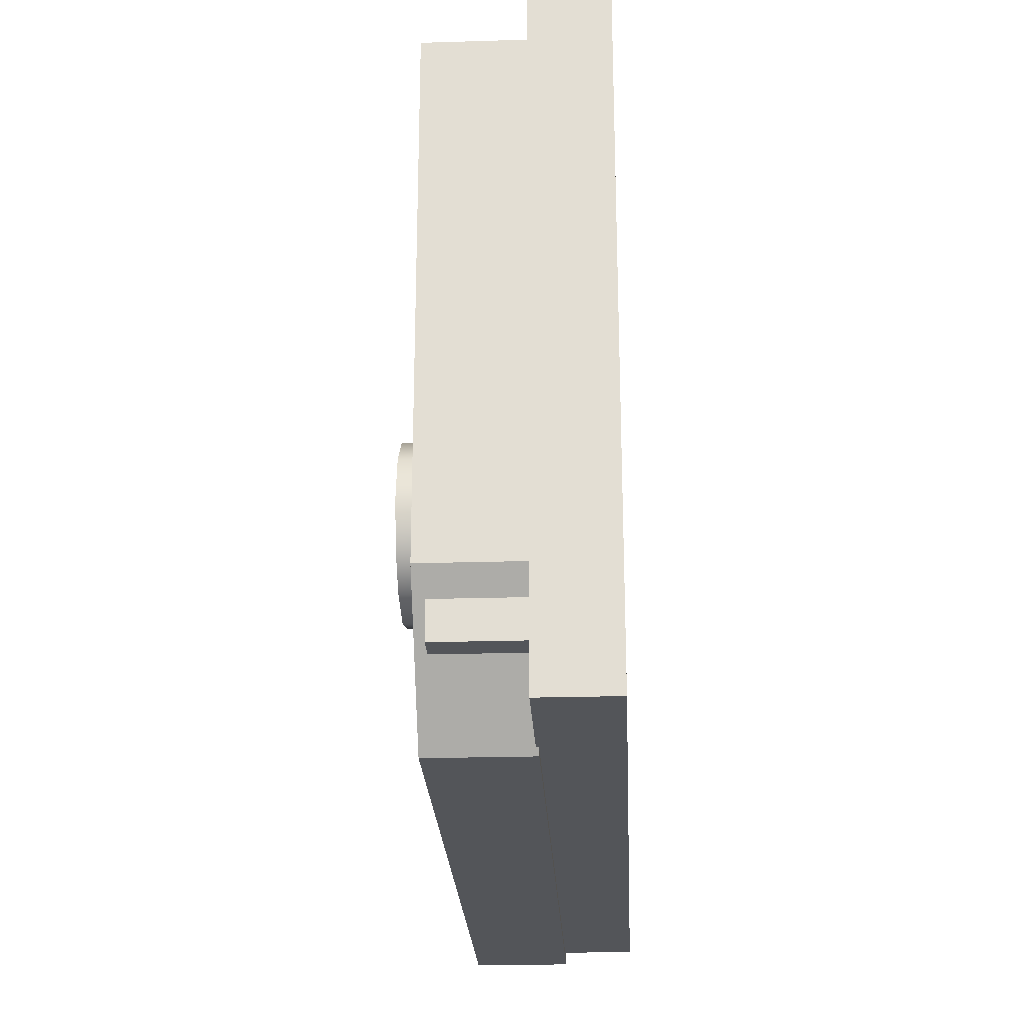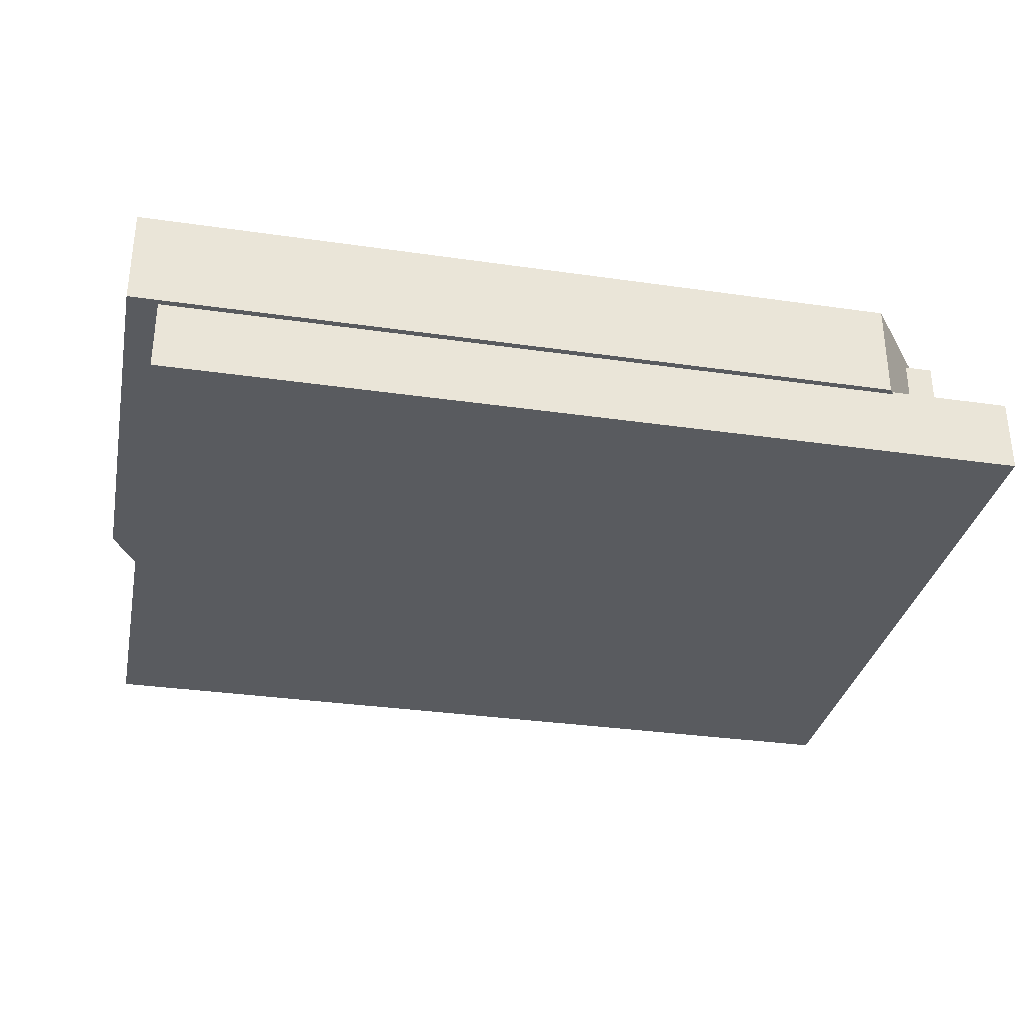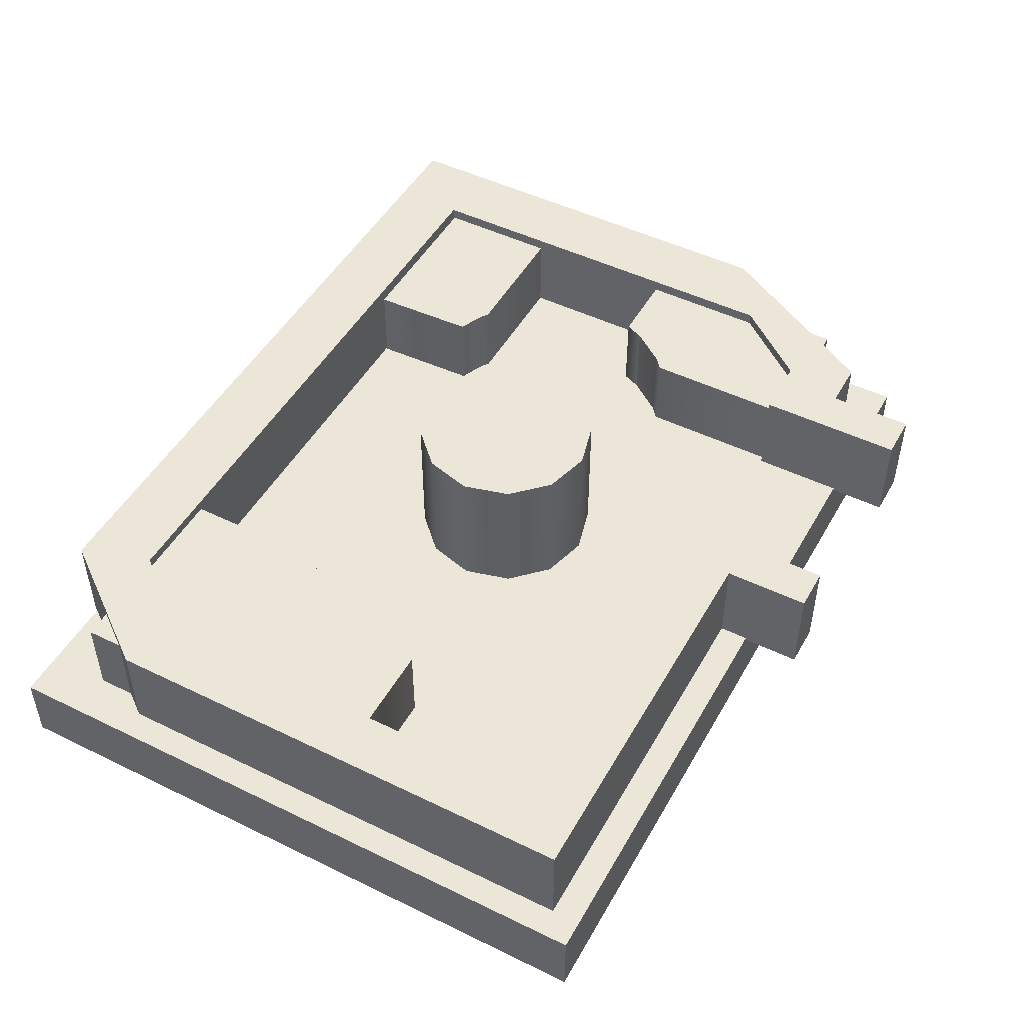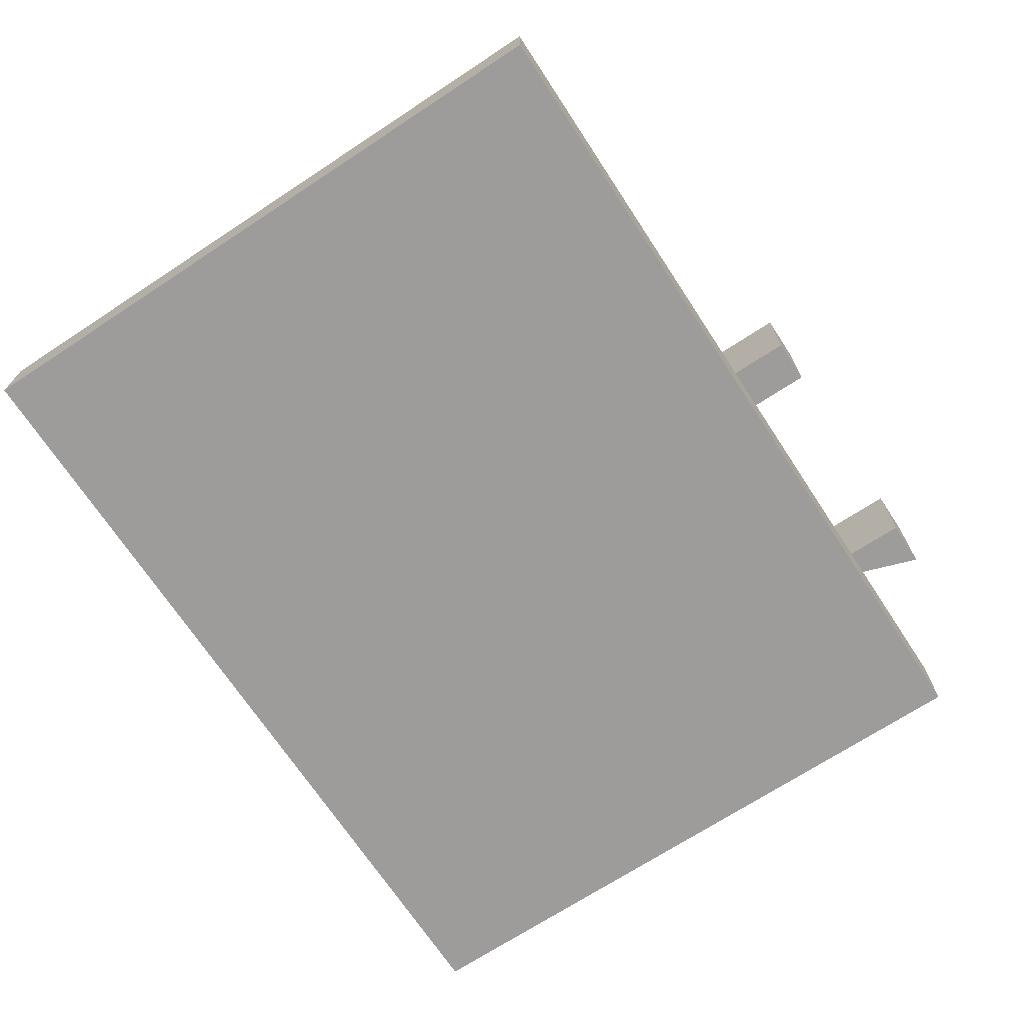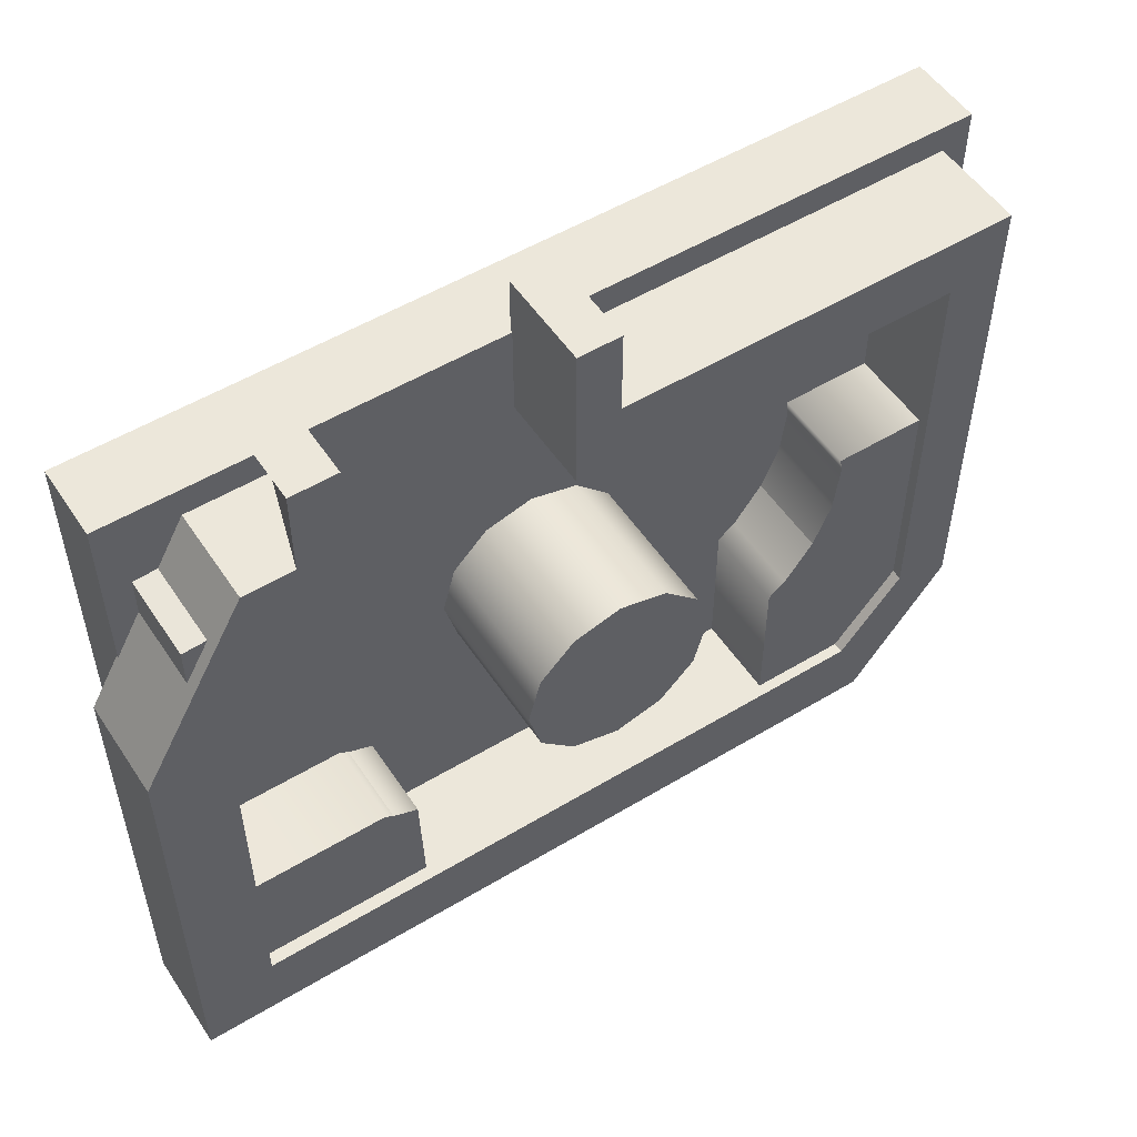
<metadata>
{"format":"obj","ext":"obj","renderer":"f3d","projection":"perspective","resolution":1024,"background":"white","views":[{"elev":-24.0,"azim":92.9,"up":"+Y"},{"elev":-32.5,"azim":-11.4,"up":"+Z"},{"elev":48.6,"azim":118.5,"up":"+Z"},{"elev":-70.0,"azim":123.3,"up":"+Z"},{"elev":52.9,"azim":-32.9,"up":"+Y"}]}
</metadata>
<code>
g Room_5_hit_box
v -1.785 2.644 -0.3448
v -2.048 3.402 0.5089
v -2.048 2.644 0.5089
v -2.048 3.402 0.5089
v -1.785 2.644 -0.3448
v -2.048 3.402 -0.3448
v -2.048 3.402 0.5089
v -1.645 3.402 -0.3448
v -1.645 3.402 0.5089
v -1.645 3.402 -0.3448
v -2.048 3.402 0.5089
v -2.048 3.402 -0.3448
v 0.1816 3.402 0.5089
v 0.5615 3.402 -0.3448
v 0.5615 3.402 0.5089
v 0.5615 3.402 -0.3448
v 0.1816 3.402 0.5089
v 0.1816 3.402 -0.3448
v 0.7134 -0.581 -0.3026
v -0.1112 -0.581 -0.3026
v 0.3011 -0.6915 -0.3026
v 1.126 0.1331 -0.3026
v 1.015 -0.2792 -0.3026
v -0.1112 0.8472 -0.3026
v -0.5235 0.1331 -0.3026
v -0.413 -0.2792 -0.3026
v -0.413 0.5454 -0.3026
v 0.7134 0.8472 -0.3026
v 0.3011 0.9577 -0.3026
v 1.015 0.5454 -0.3026
v 1.015 0.5454 -0.3026
v 0.7134 0.8472 0.9428
v 0.7134 0.8472 -0.3026
v 1.015 0.5454 0.9428
v 1.126 0.1331 -0.3026
v 1.126 0.1331 0.9428
v 1.015 -0.2792 -0.3026
v 1.015 -0.2792 0.9428
v 0.7134 -0.581 -0.3026
v 0.7134 -0.581 0.9428
v 0.3011 -0.6915 -0.3026
v 0.3011 -0.6915 0.9428
v -0.1112 -0.581 -0.3026
v -0.1112 -0.581 0.9428
v -0.413 -0.2792 -0.3026
v -0.413 -0.2792 0.9428
v -0.5235 0.1331 -0.3026
v -0.5235 0.1331 0.9428
v -0.413 0.5454 -0.3026
v -0.413 0.5454 0.9428
v -0.1112 0.8472 -0.3026
v -0.1112 0.8472 0.9428
v 0.3011 0.9577 -0.3026
v 0.3011 0.9577 0.9428
v 0.7134 0.8472 -0.3026
v 0.7134 0.8472 0.9428
v 1.126 0.1331 0.9428
v 0.7134 0.8472 0.9428
v 1.015 0.5454 0.9428
v 0.7134 -0.581 0.9428
v 1.015 -0.2792 0.9428
v -0.5235 0.1331 0.9428
v -0.1112 0.8472 0.9428
v 0.3011 0.9577 0.9428
v -0.413 0.5454 0.9428
v -0.1112 -0.581 0.9428
v -0.413 -0.2792 0.9428
v 0.3011 -0.6915 0.9428
v -3.405 -2.84 0.5089
v -2.761 1.389 0.5089
v -2.761 -2.2 0.5089
v -3.403 1.022 0.5089
v -2.761 -2.2 -0.3448
v -2.761 1.389 0.5089
v -2.761 1.389 -0.3448
v -2.761 -2.2 0.5089
v -3.403 1.022 -0.3448
v -3.405 -2.84 0.5089
v -3.405 -2.84 -0.3448
v -3.403 1.022 0.5089
v -3.403 1.022 0.5089
v -2.198 2.09 0.5089
v -2.761 1.389 0.5089
v -2.476 2.644 0.5089
v -1.646 2.09 0.5089
v -2.048 2.644 0.5089
v -1.645 3.402 0.5089
v -2.048 3.402 0.5089
v -2.761 1.389 0.5089
v -2.198 2.09 -0.3448
v -2.761 1.389 -0.3448
v -2.198 2.09 0.5089
v -3.403 1.022 -0.3448
v -2.476 2.644 0.5089
v -3.403 1.022 0.5089
v -2.476 2.644 -0.3448
v -2.198 2.09 0.5089
v -1.646 2.09 -0.3448
v -2.198 2.09 -0.3448
v -1.646 2.09 0.5089
v -2.476 2.644 -0.3448
v -2.048 2.644 0.5089
v -2.476 2.644 0.5089
v -1.785 2.644 -0.3448
v -1.785 2.644 -0.3448
v -1.645 3.402 -0.3448
v -2.048 3.402 -0.3448
v -1.646 2.09 -0.3448
v -2.198 2.09 -0.3448
v -2.476 2.644 -0.3448
v -2.761 1.389 -0.3448
v -3.403 1.022 -0.3448
v -3.405 -2.84 -0.3448
v -2.761 -2.2 -0.3448
v 3.021 -2.2 -0.3448
v 3.218 -2.84 -0.3448
v 3.575 -1.521 -0.3448
v 4.072 -1.705 -0.3448
v 3.575 2.092 -0.3448
v 4.071 2.646 -0.3448
v 0.1815 2.09 -0.3448
v 0.5614 2.644 -0.3448
v 0.1816 3.402 -0.3448
v 0.5615 3.402 -0.3448
v -1.646 2.09 0.5089
v -1.645 3.402 -0.3448
v -1.646 2.09 -0.3448
v -1.645 3.402 0.5089
v -2.761 -2.2 0.5089
v 3.218 -2.84 0.5089
v -3.405 -2.84 0.5089
v 3.01 -2.2 0.5089
v 4.072 -1.705 0.5089
v 3.575 -1.521 0.5089
v 4.071 2.646 0.5089
v 3.575 2.092 0.5089
v 0.5614 2.644 0.5089
v 0.1815 2.09 0.5089
v 0.5615 3.402 0.5089
v 0.1816 3.402 0.5089
v -2.761 -2.2 -0.3448
v 3.01 -2.2 0.5089
v -2.761 -2.2 0.5089
v 3.021 -2.2 -0.3448
v -3.405 -2.84 0.5089
v 3.218 -2.84 -0.3448
v -3.405 -2.84 -0.3448
v 3.218 -2.84 0.5089
v 3.021 -2.2 -0.3448
v 3.575 -1.521 0.5089
v 3.01 -2.2 0.5089
v 3.575 -1.521 -0.3448
v 3.218 -2.84 0.5089
v 4.072 -1.705 -0.3448
v 3.218 -2.84 -0.3448
v 4.072 -1.705 0.5089
v 3.575 -1.521 -0.3448
v 3.575 2.092 0.5089
v 3.575 -1.521 0.5089
v 3.575 2.092 -0.3448
v 4.072 -1.705 0.5089
v 4.071 2.646 -0.3448
v 4.072 -1.705 -0.3448
v 4.071 2.646 0.5089
v 3.575 2.092 -0.3448
v 0.1815 2.09 0.5089
v 3.575 2.092 0.5089
v 0.1815 2.09 -0.3448
v 4.071 2.646 0.5089
v 0.5614 2.644 -0.3448
v 4.071 2.646 -0.3448
v 0.5614 2.644 0.5089
v 0.1815 2.09 -0.3448
v 0.1816 3.402 0.5089
v 0.1815 2.09 0.5089
v 0.1816 3.402 -0.3448
v 0.5614 2.644 0.5089
v 0.5615 3.402 -0.3448
v 0.5614 2.644 -0.3448
v 0.5615 3.402 0.5089
v -3.146 -2.785 -0.3225
v 4.313 2.897 -0.3225
v 4.313 -2.785 -0.3225
v -3.146 2.897 -0.3225
v -3.146 -2.785 -0.9668
v 4.313 2.897 -0.9668
v -3.146 2.897 -0.9668
v 4.313 -2.785 -0.9668
v -3.146 -2.785 -0.3225
v 4.313 -2.785 -0.9668
v -3.146 -2.785 -0.9668
v 4.313 -2.785 -0.3225
v 4.313 -2.785 -0.3225
v 4.313 2.897 -0.9668
v 4.313 -2.785 -0.9668
v 4.313 2.897 -0.3225
v 4.313 2.897 -0.3225
v -3.146 2.897 -0.9668
v 4.313 2.897 -0.9668
v -3.146 2.897 -0.3225
v -3.146 2.897 -0.3225
v -3.146 -2.785 -0.9668
v -3.146 2.897 -0.9668
v -3.146 -2.785 -0.3225
v 2.783 -2.231 -0.3448
v 2.185 -0.8961 -0.3448
v 2.185 -2.231 -0.3448
v 2.783 -0.8961 -0.3448
v 2.337 -0.7819 -0.3448
v 3.917 -0.8961 -0.3448
v 3.917 -2.231 -0.3448
v 3.917 0.5136 -0.3448
v 2.763 -0.707 -0.3448
v 2.846 -0.2883 -0.3448
v 2.591 -0.4383 -0.3448
v 2.751 -0.05941 -0.3448
v 2.85 0.2595 -0.3448
v 2.783 0.5136 -0.3448
v 2.802 0.374 -0.3448
v 2.185 -0.8961 0.4149
v 2.783 -2.231 0.4149
v 2.185 -2.231 0.4149
v 2.783 -0.8961 0.4149
v 3.917 -2.231 0.4149
v 3.917 -0.8961 0.4149
v 2.337 -0.7819 0.4149
v 3.917 0.5136 0.4149
v 2.763 -0.707 0.4149
v 2.591 -0.4383 0.4149
v 2.751 -0.05941 0.4149
v 2.846 -0.2883 0.4149
v 2.802 0.374 0.4149
v 2.85 0.2595 0.4149
v 2.783 0.5136 0.4149
v 2.185 -2.231 0.4149
v 2.783 -2.231 -0.3448
v 2.185 -2.231 -0.3448
v 2.783 -2.231 0.4149
v 3.917 -2.231 -0.3448
v 3.917 -2.231 0.4149
v 3.917 -2.231 0.4149
v 3.917 -0.8961 -0.3448
v 3.917 -2.231 -0.3448
v 3.917 -0.8961 0.4149
v 3.917 0.5136 -0.3448
v 3.917 0.5136 0.4149
v 3.917 0.5136 0.4149
v 2.783 0.5136 -0.3448
v 3.917 0.5136 -0.3448
v 2.783 0.5136 0.4149
v 2.802 0.374 -0.3448
v 2.802 0.374 0.4149
v 2.751 -0.05941 -0.3448
v 2.751 -0.05941 0.4149
v 2.591 -0.4383 -0.3448
v 2.591 -0.4383 0.4149
v 2.591 -0.4383 0.4149
v 2.337 -0.7819 -0.3448
v 2.591 -0.4383 -0.3448
v 2.337 -0.7819 0.4149
v 2.185 -0.8961 -0.3448
v 2.185 -0.8961 0.4149
v 2.185 -2.231 -0.3448
v 2.185 -2.231 0.4149
v -1.526 -2.189 -0.3448
v -2.87 -1.245 -0.3448
v -2.84 -2.189 -0.3448
v -1.556 -1.245 -0.3448
v -2.87 -1.101 -0.3448
v -1.556 -1.101 -0.3448
v -1.482 -1.152 -0.3448
v -1.261 -1.245 -0.3448
v -1.232 -2.189 -0.3448
v -2.87 -1.245 0.4034
v -1.526 -2.189 0.4034
v -2.84 -2.189 0.4034
v -1.556 -1.245 0.4034
v -1.232 -2.189 0.4034
v -2.87 -1.101 0.4034
v -1.261 -1.245 0.4034
v -1.556 -1.101 0.4034
v -1.482 -1.152 0.4034
v -2.84 -2.189 0.4034
v -1.526 -2.189 -0.3448
v -2.84 -2.189 -0.3448
v -1.526 -2.189 0.4034
v -1.232 -2.189 -0.3448
v -1.232 -2.189 0.4034
v -1.232 -2.189 0.4034
v -1.261 -1.245 -0.3448
v -1.232 -2.189 -0.3448
v -1.261 -1.245 0.4034
v -1.482 -1.152 -0.3448
v -1.482 -1.152 0.4034
v -1.482 -1.152 0.4034
v -1.556 -1.101 -0.3448
v -1.482 -1.152 -0.3448
v -1.556 -1.101 0.4034
v -2.87 -1.101 -0.3448
v -2.87 -1.101 0.4034
v -2.87 -1.101 0.4034
v -2.87 -1.245 -0.3448
v -2.87 -1.101 -0.3448
v -2.87 -1.245 0.4034
v -2.84 -2.189 -0.3448
v -2.84 -2.189 0.4034
v -2.923 0.5889 -0.3448
v -1.844 2.263 -0.3448
v -2.923 2.206 -0.3448
v -2.099 0.8482 -0.3448
v -1.7 2.263 -0.3448
v -2.099 0.2945 -0.3448
v -2.923 0.2945 -0.3448
v -2.027 0.4601 -0.3448
v -1.801 0.764 -0.3448
v -1.837 0.958 -0.3448
v -1.7 0.8482 -0.3448
v -1.844 2.263 0.4034
v -2.923 0.5889 0.4034
v -2.923 2.206 0.4034
v -2.099 0.8482 0.4034
v -2.923 0.2945 0.4034
v -2.099 0.2945 0.4034
v -2.027 0.4601 0.4034
v -1.7 2.263 0.4034
v -1.801 0.764 0.4034
v -1.837 0.958 0.4034
v -1.7 0.8482 0.4034
v -2.923 2.206 0.4034
v -2.923 0.5889 -0.3448
v -2.923 2.206 -0.3448
v -2.923 0.5889 0.4034
v -2.923 0.2945 -0.3448
v -2.923 0.2945 0.4034
v -2.923 0.2945 0.4034
v -2.099 0.2945 -0.3448
v -2.923 0.2945 -0.3448
v -2.099 0.2945 0.4034
v -2.027 0.4601 -0.3448
v -2.027 0.4601 0.4034
v -2.027 0.4601 0.4034
v -1.801 0.764 -0.3448
v -2.027 0.4601 -0.3448
v -1.801 0.764 0.4034
v -1.7 0.8482 -0.3448
v -1.7 0.8482 0.4034
v -1.7 2.263 -0.3448
v -1.7 2.263 0.4034
v -1.7 2.263 0.4034
v -1.844 2.263 -0.3448
v -1.7 2.263 -0.3448
v -1.844 2.263 0.4034
v -2.923 2.206 -0.3448
v -2.923 2.206 0.4034
g Room_5_hit_box_0
f 3 2 1
f 6 5 4
f 9 8 7
f 12 11 10
f 15 14 13
f 18 17 16
f 21 20 19
f 20 22 19
f 19 22 23
f 24 22 20
f 25 24 20
f 26 25 20
f 27 24 25
f 28 22 24
f 29 28 24
f 30 22 28
f 33 32 31
f 34 31 32
f 31 34 35
f 36 35 34
f 35 36 37
f 38 37 36
f 37 38 39
f 40 39 38
f 39 40 41
f 42 41 40
f 41 42 43
f 44 43 42
f 43 44 45
f 46 45 44
f 45 46 47
f 48 47 46
f 47 48 49
f 50 49 48
f 49 50 51
f 52 51 50
f 51 52 53
f 54 53 52
f 53 54 55
f 56 55 54
f 59 58 57
f 58 60 57
f 57 60 61
f 62 60 58
f 63 62 58
f 64 63 58
f 65 62 63
f 66 60 62
f 67 66 62
f 68 60 66
f 71 70 69
f 72 69 70
f 75 74 73
f 76 73 74
f 79 78 77
f 80 77 78
f 83 82 81
f 84 81 82
f 82 85 84
f 86 84 85
f 85 87 86
f 88 86 87
f 91 90 89
f 92 89 90
f 95 94 93
f 96 93 94
f 99 98 97
f 100 97 98
f 103 102 101
f 104 101 102
f 107 106 105
f 108 105 106
f 108 109 105
f 110 105 109
f 109 111 110
f 112 110 111
f 112 111 113
f 114 113 111
f 114 115 113
f 116 113 115
f 115 117 116
f 118 116 117
f 117 119 118
f 120 118 119
f 119 121 120
f 122 120 121
f 121 123 122
f 124 122 123
f 127 126 125
f 128 125 126
f 131 130 129
f 132 129 130
f 130 133 132
f 134 132 133
f 133 135 134
f 136 134 135
f 135 137 136
f 138 136 137
f 137 139 138
f 140 138 139
f 143 142 141
f 144 141 142
f 147 146 145
f 148 145 146
f 151 150 149
f 152 149 150
f 155 154 153
f 156 153 154
f 159 158 157
f 160 157 158
f 163 162 161
f 164 161 162
f 167 166 165
f 168 165 166
f 171 170 169
f 172 169 170
f 175 174 173
f 176 173 174
f 179 178 177
f 180 177 178
f 183 182 181
f 184 181 182
f 187 186 185
f 188 185 186
f 191 190 189
f 192 189 190
f 195 194 193
f 196 193 194
f 199 198 197
f 200 197 198
f 203 202 201
f 204 201 202
f 207 206 205
f 208 205 206
f 206 209 208
f 208 210 205
f 211 205 210
f 210 208 212
f 213 208 209
f 208 213 212
f 214 213 209
f 213 214 212
f 215 214 209
f 216 214 215
f 214 217 212
f 214 216 217
f 212 217 218
f 219 217 216
f 218 217 219
f 222 221 220
f 223 220 221
f 221 224 223
f 225 223 224
f 220 223 226
f 227 223 225
f 228 226 223
f 228 223 227
f 226 228 229
f 229 228 230
f 228 231 230
f 231 228 227
f 230 231 232
f 233 231 227
f 233 232 231
f 234 233 227
f 232 233 234
f 237 236 235
f 238 235 236
f 236 239 238
f 240 238 239
f 243 242 241
f 244 241 242
f 242 245 244
f 246 244 245
f 249 248 247
f 250 247 248
f 248 251 250
f 252 250 251
f 251 253 252
f 254 252 253
f 253 255 254
f 256 254 255
f 259 258 257
f 260 257 258
f 258 261 260
f 262 260 261
f 261 263 262
f 264 262 263
f 267 266 265
f 268 265 266
f 266 269 268
f 270 268 269
f 270 271 268
f 272 268 271
f 268 272 265
f 273 265 272
f 276 275 274
f 277 274 275
f 275 278 277
f 274 277 279
f 280 277 278
f 281 279 277
f 280 282 277
f 281 277 282
f 285 284 283
f 286 283 284
f 284 287 286
f 288 286 287
f 291 290 289
f 292 289 290
f 290 293 292
f 294 292 293
f 297 296 295
f 298 295 296
f 296 299 298
f 300 298 299
f 303 302 301
f 304 301 302
f 302 305 304
f 306 304 305
f 309 308 307
f 310 307 308
f 311 310 308
f 310 312 307
f 313 307 312
f 312 310 314
f 314 310 315
f 316 310 311
f 310 316 315
f 317 316 311
f 315 316 317
f 320 319 318
f 321 318 319
f 319 322 321
f 323 321 322
f 324 321 323
f 318 321 325
f 326 321 324
f 321 327 325
f 327 321 326
f 325 327 328
f 328 327 326
f 331 330 329
f 332 329 330
f 330 333 332
f 334 332 333
f 337 336 335
f 338 335 336
f 336 339 338
f 340 338 339
f 343 342 341
f 344 341 342
f 342 345 344
f 346 344 345
f 345 347 346
f 348 346 347
f 351 350 349
f 352 349 350
f 350 353 352
f 354 352 353

</code>
